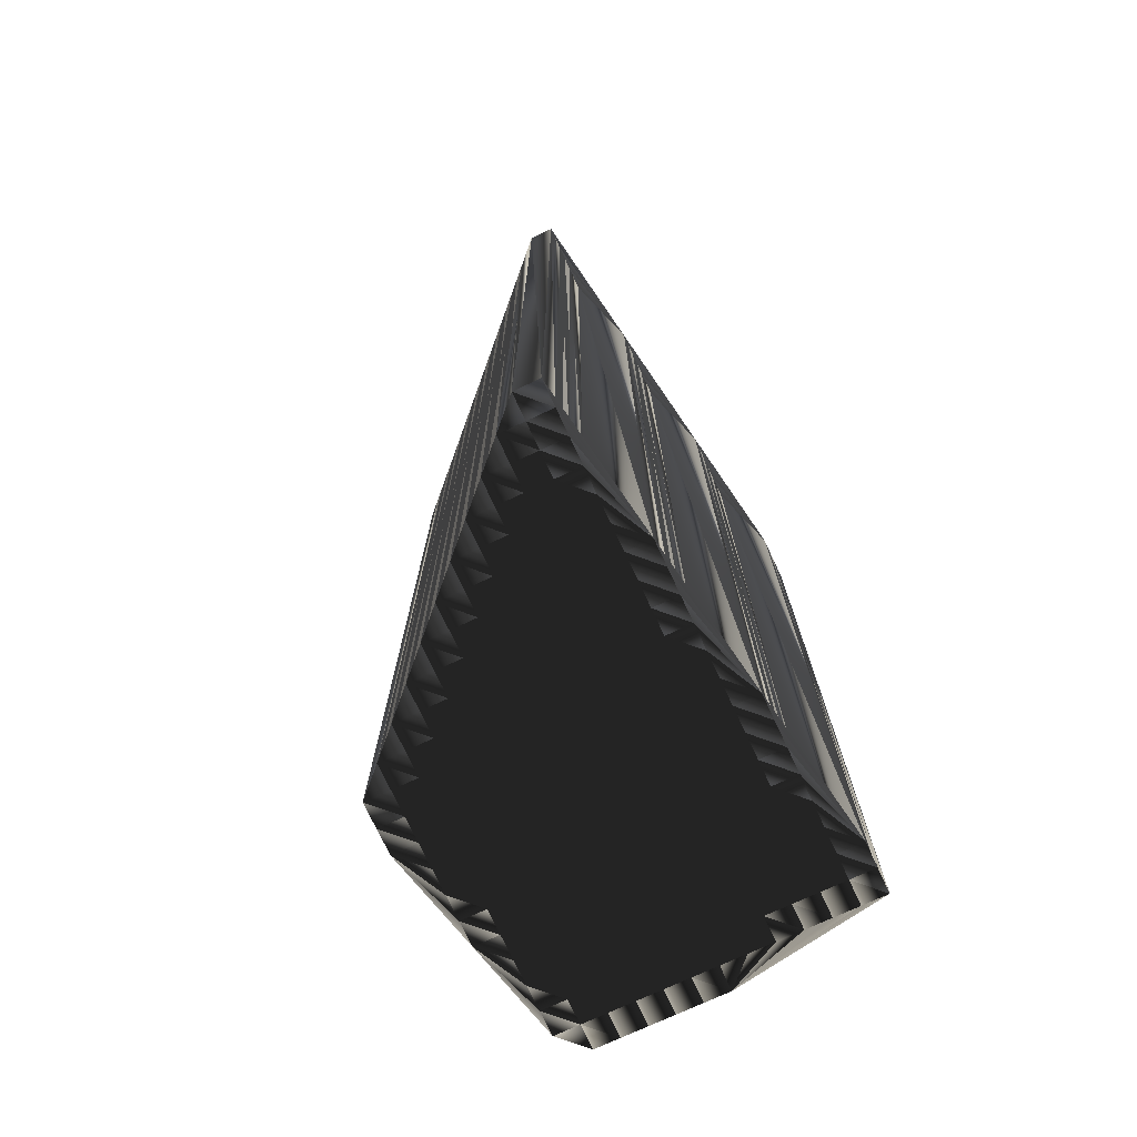
<metadata>
{"format":"obj","ext":"obj","renderer":"f3d","projection":"perspective","resolution":1024,"background":"white","views":[{"elev":-74.4,"azim":-65.0,"up":"+Z"}]}
</metadata>
<code>
v 397.5 205.7 0
v 397.5 206.5 0
v 398.3 205.7 0
v 398.3 206.5 0
v 398.3 207.3 0
v 399.1 205.7 0
v 399.1 206.5 0
v 399.1 207.3 0
v 399.1 208.1 0
v 399.9 205.7 0
v 399.9 206.5 0
v 399.9 207.3 0
v 399.9 208.1 0
v 399.9 208.9 0
v 400.7 205.7 0
v 400.7 206.5 0
v 400.7 207.3 0
v 400.7 208.1 0
v 400.7 208.9 0
v 400.7 209.7 0
v 401.5 205.7 0
v 401.5 206.5 0
v 401.5 207.3 0
v 401.5 208.1 0
v 401.5 208.9 0
v 401.5 209.7 0
v 401.5 210.5 0
v 402.3 204.9 0
v 402.3 205.7 0
v 402.3 206.5 0
v 402.3 207.3 0
v 402.3 208.1 0
v 402.3 208.9 0
v 402.3 209.7 0
v 402.3 210.5 0
v 402.3 211.3 0
v 403.1 204.9 0
v 403.1 205.7 0
v 403.1 206.5 0
v 403.1 207.3 0
v 403.1 208.1 0
v 403.1 208.9 0
v 403.1 209.7 0
v 403.1 210.5 0
v 403.1 211.3 0
v 403.1 212.1 0
v 403.9 204.9 0
v 403.9 205.7 0
v 403.9 206.5 0
v 403.9 207.3 0
v 403.9 208.1 0
v 403.9 208.9 0
v 403.9 209.7 0
v 403.9 210.5 0
v 403.9 211.3 0
v 403.9 212.1 0
v 403.9 212.9 0
v 404.7 204.9 0
v 404.7 205.7 0
v 404.7 206.5 0
v 404.7 207.3 0
v 404.7 208.1 0
v 404.7 208.9 0
v 404.7 209.7 0
v 404.7 210.5 0
v 404.7 211.3 0
v 404.7 212.1 0
v 404.7 212.9 0
v 404.7 213.7 0
v 405.5 204.9 0
v 405.5 205.7 0
v 405.5 206.5 0
v 405.5 207.3 0
v 405.5 208.1 0
v 405.5 208.9 0
v 405.5 209.7 0
v 405.5 210.5 0
v 405.5 211.3 0
v 405.5 212.1 0
v 405.5 212.9 0
v 405.5 213.7 0
v 405.5 214.5 0
v 406.3 204.9 0
v 406.3 205.7 0
v 406.3 206.5 0
v 406.3 207.3 0
v 406.3 208.1 0
v 406.3 208.9 0
v 406.3 209.7 0
v 406.3 210.5 0
v 406.3 211.3 0
v 406.3 212.1 0
v 406.3 212.9 0
v 406.3 213.7 0
v 406.3 214.5 0
v 407.1 204.1 0
v 407.1 204.9 0
v 407.1 205.7 0
v 407.1 206.5 0
v 407.1 207.3 0
v 407.1 208.1 0
v 407.1 208.9 0
v 407.1 209.7 0
v 407.1 210.5 0
v 407.1 211.3 0
v 407.1 212.1 0
v 407.1 212.9 0
v 407.1 213.7 0
v 407.1 214.5 0
v 407.9 204.1 0
v 407.9 204.9 0
v 407.9 205.7 0
v 407.9 206.5 0
v 407.9 207.3 0
v 407.9 208.1 0
v 407.9 208.9 0
v 407.9 209.7 0
v 407.9 210.5 0
v 407.9 211.3 0
v 407.9 212.1 0
v 407.9 212.9 0
v 407.9 213.7 0
v 408.7 204.1 0
v 408.7 204.9 0
v 408.7 205.7 0
v 408.7 206.5 0
v 408.7 207.3 0
v 408.7 208.1 0
v 408.7 208.9 0
v 408.7 209.7 0
v 408.7 210.5 0
v 408.7 211.3 0
v 408.7 212.1 0
v 408.7 212.9 0
v 408.7 213.7 0
v 409.5 204.1 0
v 409.5 204.9 0
v 409.5 205.7 0
v 409.5 206.5 0
v 409.5 207.3 0
v 409.5 208.1 0
v 409.5 208.9 0
v 409.5 209.7 0
v 409.5 210.5 0
v 409.5 211.3 0
v 409.5 212.1 0
v 409.5 212.9 0
v 409.5 213.7 0
v 410.3 204.1 0
v 410.3 204.9 0
v 410.3 205.7 0
v 410.3 206.5 0
v 410.3 207.3 0
v 410.3 208.1 0
v 410.3 208.9 0
v 410.3 209.7 0
v 410.3 210.5 0
v 410.3 211.3 0
v 410.3 212.1 0
v 410.3 212.9 0
v 410.3 213.7 0
v 411.1 204.1 0
v 411.1 204.9 0
v 411.1 205.7 0
v 411.1 206.5 0
v 411.1 207.3 0
v 411.1 208.1 0
v 411.1 208.9 0
v 411.1 209.7 0
v 411.1 210.5 0
v 411.1 211.3 0
v 411.1 212.1 0
v 411.1 212.9 0
v 411.9 203.3 0
v 411.9 204.1 0
v 411.9 204.9 0
v 411.9 205.7 0
v 411.9 206.5 0
v 411.9 207.3 0
v 411.9 208.1 0
v 411.9 208.9 0
v 411.9 209.7 0
v 411.9 210.5 0
v 411.9 211.3 0
v 411.9 212.1 0
v 411.9 212.9 0
v 412.7 203.3 0
v 412.7 204.1 0
v 412.7 204.9 0
v 412.7 205.7 0
v 412.7 206.5 0
v 412.7 207.3 0
v 412.7 208.1 0
v 412.7 208.9 0
v 412.7 209.7 0
v 412.7 210.5 0
v 412.7 211.3 0
v 412.7 212.1 0
v 412.7 212.9 0
v 413.5 203.3 0
v 413.5 204.1 0
v 413.5 204.9 0
v 413.5 205.7 0
v 413.5 206.5 0
v 413.5 207.3 0
v 413.5 208.1 0
v 413.5 208.9 0
v 413.5 209.7 0
v 413.5 210.5 0
v 413.5 211.3 0
v 413.5 212.1 0
v 413.5 212.9 0
v 414.3 208.1 0
v 414.3 208.9 0
v 414.3 209.7 0
v 414.3 210.5 0
v 414.3 211.3 0
v 414.3 212.1 0
v 397.5 205.7 30
v 397.5 206.5 30
v 398.3 205.7 30
v 398.3 206.5 30
v 398.3 207.3 30
v 399.1 205.7 30
v 399.1 206.5 30
v 399.1 207.3 30
v 399.1 208.1 30
v 399.9 205.7 30
v 399.9 206.5 30
v 399.9 207.3 30
v 399.9 208.1 30
v 399.9 208.9 30
v 400.7 205.7 30
v 400.7 206.5 30
v 400.7 207.3 30
v 400.7 208.1 30
v 400.7 208.9 30
v 400.7 209.7 30
v 401.5 205.7 30
v 401.5 206.5 30
v 401.5 207.3 30
v 401.5 208.1 30
v 401.5 208.9 30
v 401.5 209.7 30
v 401.5 210.5 30
v 402.3 204.9 30
v 402.3 205.7 30
v 402.3 206.5 30
v 402.3 207.3 30
v 402.3 208.1 30
v 402.3 208.9 30
v 402.3 209.7 30
v 402.3 210.5 30
v 402.3 211.3 30
v 403.1 204.9 30
v 403.1 205.7 30
v 403.1 206.5 30
v 403.1 207.3 30
v 403.1 208.1 30
v 403.1 208.9 30
v 403.1 209.7 30
v 403.1 210.5 30
v 403.1 211.3 30
v 403.1 212.1 30
v 403.9 204.9 30
v 403.9 205.7 30
v 403.9 206.5 30
v 403.9 207.3 30
v 403.9 208.1 30
v 403.9 208.9 30
v 403.9 209.7 30
v 403.9 210.5 30
v 403.9 211.3 30
v 403.9 212.1 30
v 403.9 212.9 30
v 404.7 204.9 30
v 404.7 205.7 30
v 404.7 206.5 30
v 404.7 207.3 30
v 404.7 208.1 30
v 404.7 208.9 30
v 404.7 209.7 30
v 404.7 210.5 30
v 404.7 211.3 30
v 404.7 212.1 30
v 404.7 212.9 30
v 404.7 213.7 30
v 405.5 204.9 30
v 405.5 205.7 30
v 405.5 206.5 30
v 405.5 207.3 30
v 405.5 208.1 30
v 405.5 208.9 30
v 405.5 209.7 30
v 405.5 210.5 30
v 405.5 211.3 30
v 405.5 212.1 30
v 405.5 212.9 30
v 405.5 213.7 30
v 405.5 214.5 30
v 406.3 204.9 30
v 406.3 205.7 30
v 406.3 206.5 30
v 406.3 207.3 30
v 406.3 208.1 30
v 406.3 208.9 30
v 406.3 209.7 30
v 406.3 210.5 30
v 406.3 211.3 30
v 406.3 212.1 30
v 406.3 212.9 30
v 406.3 213.7 30
v 406.3 214.5 30
v 407.1 204.1 30
v 407.1 204.9 30
v 407.1 205.7 30
v 407.1 206.5 30
v 407.1 207.3 30
v 407.1 208.1 30
v 407.1 208.9 30
v 407.1 209.7 30
v 407.1 210.5 30
v 407.1 211.3 30
v 407.1 212.1 30
v 407.1 212.9 30
v 407.1 213.7 30
v 407.1 214.5 30
v 407.9 204.1 30
v 407.9 204.9 30
v 407.9 205.7 30
v 407.9 206.5 30
v 407.9 207.3 30
v 407.9 208.1 30
v 407.9 208.9 30
v 407.9 209.7 30
v 407.9 210.5 30
v 407.9 211.3 30
v 407.9 212.1 30
v 407.9 212.9 30
v 407.9 213.7 30
v 408.7 204.1 30
v 408.7 204.9 30
v 408.7 205.7 30
v 408.7 206.5 30
v 408.7 207.3 30
v 408.7 208.1 30
v 408.7 208.9 30
v 408.7 209.7 30
v 408.7 210.5 30
v 408.7 211.3 30
v 408.7 212.1 30
v 408.7 212.9 30
v 408.7 213.7 30
v 409.5 204.1 30
v 409.5 204.9 30
v 409.5 205.7 30
v 409.5 206.5 30
v 409.5 207.3 30
v 409.5 208.1 30
v 409.5 208.9 30
v 409.5 209.7 30
v 409.5 210.5 30
v 409.5 211.3 30
v 409.5 212.1 30
v 409.5 212.9 30
v 409.5 213.7 30
v 410.3 204.1 30
v 410.3 204.9 30
v 410.3 205.7 30
v 410.3 206.5 30
v 410.3 207.3 30
v 410.3 208.1 30
v 410.3 208.9 30
v 410.3 209.7 30
v 410.3 210.5 30
v 410.3 211.3 30
v 410.3 212.1 30
v 410.3 212.9 30
v 410.3 213.7 30
v 411.1 204.1 30
v 411.1 204.9 30
v 411.1 205.7 30
v 411.1 206.5 30
v 411.1 207.3 30
v 411.1 208.1 30
v 411.1 208.9 30
v 411.1 209.7 30
v 411.1 210.5 30
v 411.1 211.3 30
v 411.1 212.1 30
v 411.1 212.9 30
v 411.9 203.3 30
v 411.9 204.1 30
v 411.9 204.9 30
v 411.9 205.7 30
v 411.9 206.5 30
v 411.9 207.3 30
v 411.9 208.1 30
v 411.9 208.9 30
v 411.9 209.7 30
v 411.9 210.5 30
v 411.9 211.3 30
v 411.9 212.1 30
v 411.9 212.9 30
v 412.7 203.3 30
v 412.7 204.1 30
v 412.7 204.9 30
v 412.7 205.7 30
v 412.7 206.5 30
v 412.7 207.3 30
v 412.7 208.1 30
v 412.7 208.9 30
v 412.7 209.7 30
v 412.7 210.5 30
v 412.7 211.3 30
v 412.7 212.1 30
v 412.7 212.9 30
v 413.5 203.3 30
v 413.5 204.1 30
v 413.5 204.9 30
v 413.5 205.7 30
v 413.5 206.5 30
v 413.5 207.3 30
v 413.5 208.1 30
v 413.5 208.9 30
v 413.5 209.7 30
v 413.5 210.5 30
v 413.5 211.3 30
v 413.5 212.1 30
v 413.5 212.9 30
v 414.3 208.1 30
v 414.3 208.9 30
v 414.3 209.7 30
v 414.3 210.5 30
v 414.3 211.3 30
v 414.3 212.1 30
f 28 21 15
f 28 29 21
f 14 13 18
f 51 52 42
f 24 25 19
f 60 50 49
f 31 24 23
f 118 117 130
f 98 111 112
f 45 55 46
f 119 132 120
f 82 94 95
f 111 98 97
f 194 195 182
f 97 84 83
f 171 170 183
f 78 67 66
f 156 155 168
f 196 195 208
f 184 197 185
f 8 5 7
f 23 17 22
f 17 13 12
f 15 11 10
f 21 16 15
f 16 21 22
f 37 29 28
f 123 124 111
f 28 15 10
f 192 180 179
f 86 74 73
f 71 72 60
f 66 77 78
f 98 99 85
f 9 5 8
f 8 7 11
f 9 8 12
f 62 74 63
f 63 53 52
f 64 76 65
f 27 26 34
f 55 56 46
f 65 55 54
f 66 67 56
f 52 43 42
f 91 79 78
f 75 76 64
f 80 79 92
f 108 121 122
f 94 82 81
f 157 145 144
f 88 102 89
f 75 64 63
f 79 91 92
f 92 93 80
f 92 105 106
f 94 108 95
f 143 144 131
f 126 127 114
f 157 156 169
f 151 152 139
f 134 133 146
f 92 106 93
f 134 146 147
f 108 109 95
f 157 169 170
f 172 171 184
f 182 170 169
f 160 173 161
f 184 196 197
f 198 210 211
f 170 182 183
f 154 141 153
f 111 124 112
f 194 206 207
f 208 207 214
f 173 186 161
f 139 138 151
f 165 152 164
f 177 190 178
f 206 205 213
f 114 127 115
f 114 101 100
f 91 104 105
f 115 101 114
f 152 153 140
f 129 142 130
f 139 140 127
f 126 114 113
f 164 152 151
f 175 188 176
f 151 150 163
f 164 163 176
f 97 83 96
f 191 179 178
f 163 175 176
f 202 190 189
f 96 70 58
f 211 217 218
f 83 71 70
f 3 1 28
f 7 6 10
f 10 6 28
f 4 3 6
f 7 5 4
f 4 2 3
f 7 4 6
f 6 3 28
f 38 48 39
f 23 30 31
f 38 37 47
f 62 52 51
f 175 163 162
f 38 29 37
f 37 28 96
f 58 48 47
f 47 37 96
f 59 48 58
f 58 47 96
f 84 71 83
f 83 70 96
f 72 85 73
f 60 72 61
f 149 174 162
f 97 96 110
f 136 137 124
f 113 114 100
f 98 84 97
f 98 112 99
f 85 86 73
f 49 39 48
f 48 38 47
f 49 48 59
f 59 58 70
f 84 85 72
f 71 59 70
f 40 31 39
f 39 30 38
f 50 60 61
f 62 73 74
f 49 59 60
f 60 59 71
f 71 84 72
f 72 73 61
f 84 98 85
f 87 100 101
f 85 99 86
f 74 87 75
f 86 99 100
f 100 99 113
f 50 41 40
f 40 39 49
f 61 62 51
f 50 40 49
f 61 73 62
f 53 63 64
f 32 24 31
f 30 22 29
f 32 25 24
f 32 31 40
f 23 18 17
f 22 21 29
f 22 17 16
f 23 22 30
f 29 38 30
f 30 39 31
f 2 1 3
f 12 8 11
f 11 7 10
f 12 11 16
f 16 11 15
f 5 2 4
f 18 13 17
f 17 12 16
f 33 41 42
f 24 18 23
f 14 9 13
f 13 9 12
f 25 20 19
f 24 19 18
f 32 40 41
f 63 52 62
f 41 50 51
f 51 50 61
f 53 54 44
f 53 44 43
f 43 34 42
f 42 41 51
f 44 36 35
f 34 35 27
f 25 26 20
f 19 14 18
f 20 14 19
f 25 32 33
f 33 32 41
f 25 33 26
f 26 27 20
f 26 33 34
f 34 33 42
f 34 43 35
f 35 36 27
f 54 45 44
f 44 35 43
f 55 66 56
f 45 36 44
f 67 68 57
f 45 46 36
f 56 67 57
f 56 57 46
f 64 65 54
f 53 43 52
f 53 64 54
f 54 55 45
f 80 68 79
f 79 67 78
f 91 90 104
f 91 105 92
f 67 79 68
f 69 81 82
f 57 68 69
f 69 68 80
f 69 80 81
f 81 80 93
f 81 93 94
f 94 93 107
f 148 161 109
f 104 90 103
f 93 106 107
f 105 119 106
f 109 135 148
f 120 133 121
f 107 108 94
f 89 102 103
f 153 141 140
f 103 117 104
f 104 118 105
f 77 66 65
f 65 66 55
f 77 89 90
f 77 90 78
f 91 78 90
f 87 88 75
f 86 100 87
f 74 75 63
f 89 77 76
f 76 77 65
f 76 75 88
f 89 103 90
f 74 86 87
f 76 88 89
f 87 101 88
f 88 101 102
f 101 115 102
f 102 115 116
f 103 102 116
f 118 130 131
f 117 116 129
f 119 118 131
f 130 117 129
f 140 128 127
f 130 143 131
f 144 143 156
f 157 144 156
f 141 142 129
f 157 158 145
f 144 132 131
f 132 144 145
f 146 158 159
f 104 117 118
f 119 131 132
f 105 118 119
f 120 132 133
f 134 121 133
f 133 132 145
f 107 106 120
f 120 106 119
f 122 121 134
f 158 146 145
f 108 107 121
f 121 107 120
f 109 108 122
f 135 134 147
f 109 122 135
f 135 122 134
f 147 159 160
f 160 172 173
f 148 160 161
f 159 147 146
f 146 133 145
f 160 148 147
f 147 148 135
f 158 171 159
f 159 172 160
f 158 157 170
f 172 184 185
f 159 171 172
f 172 185 173
f 186 198 199
f 173 185 186
f 185 198 186
f 186 199 161
f 198 211 199
f 199 212 161
f 199 211 212
f 210 209 216
f 185 197 198
f 198 197 210
f 210 217 211
f 211 218 212
f 210 216 217
f 210 197 209
f 209 208 215
f 209 215 216
f 171 158 170
f 182 169 181
f 196 184 183
f 183 184 171
f 208 209 196
f 196 209 197
f 181 194 182
f 182 195 183
f 181 193 194
f 194 193 206
f 196 183 195
f 195 194 207
f 208 195 207
f 207 206 213
f 207 213 214
f 208 214 215
f 206 193 205
f 205 204 213
f 204 192 191
f 176 177 164
f 205 193 192
f 168 167 180
f 205 192 204
f 204 203 213
f 165 178 166
f 156 168 169
f 165 164 177
f 179 191 192
f 167 179 180
f 168 181 169
f 192 193 180
f 179 166 178
f 193 181 180
f 180 181 168
f 156 143 155
f 166 154 153
f 168 155 167
f 167 166 179
f 117 103 116
f 116 115 128
f 154 142 141
f 127 128 115
f 155 143 142
f 142 143 130
f 126 139 127
f 128 140 141
f 141 129 128
f 128 129 116
f 165 166 153
f 152 140 139
f 152 165 153
f 154 166 167
f 167 155 154
f 154 155 142
f 139 126 138
f 174 110 96
f 151 138 150
f 97 110 111
f 125 113 112
f 112 113 99
f 138 126 125
f 125 126 113
f 150 138 137
f 137 138 125
f 174 123 110
f 110 123 111
f 174 136 123
f 112 124 125
f 123 136 124
f 124 137 125
f 174 149 136
f 136 149 137
f 162 150 149
f 149 150 137
f 176 188 189
f 188 200 201
f 164 151 163
f 163 150 162
f 162 174 175
f 175 174 187
f 176 189 177
f 177 178 165
f 188 201 189
f 190 203 191
f 191 178 190
f 190 177 189
f 202 213 203
f 203 204 191
f 175 187 188
f 188 187 200
f 200 213 201
f 201 202 189
f 201 213 202
f 202 203 190
f 239 246 233
f 247 246 239
f 231 232 236
f 270 269 260
f 243 242 237
f 268 278 267
f 242 249 241
f 335 336 348
f 329 316 330
f 273 263 264
f 350 337 338
f 312 300 313
f 316 329 315
f 413 412 400
f 302 315 301
f 388 389 401
f 285 296 284
f 373 374 386
f 413 414 426
f 415 402 403
f 223 226 225
f 235 241 240
f 231 235 230
f 229 233 228
f 234 239 233
f 239 234 240
f 247 255 246
f 342 341 329
f 233 246 228
f 398 410 397
f 292 304 291
f 290 289 278
f 295 284 296
f 317 316 303
f 223 227 226
f 225 226 229
f 226 227 230
f 292 280 281
f 271 281 270
f 294 282 283
f 244 245 252
f 274 273 264
f 273 283 272
f 285 284 274
f 261 270 260
f 297 309 296
f 294 293 282
f 297 298 310
f 339 326 340
f 300 312 299
f 363 375 362
f 320 306 307
f 282 293 281
f 309 297 310
f 311 310 298
f 323 310 324
f 326 312 313
f 362 361 349
f 345 344 332
f 374 375 387
f 370 369 357
f 351 352 364
f 324 310 311
f 364 352 365
f 327 326 313
f 387 375 388
f 389 390 402
f 388 400 387
f 391 378 379
f 414 402 415
f 428 416 429
f 400 388 401
f 359 372 371
f 342 329 330
f 424 412 425
f 425 426 432
f 404 391 379
f 356 357 369
f 370 383 382
f 408 395 396
f 423 424 431
f 345 332 333
f 319 332 318
f 322 309 323
f 319 333 332
f 371 370 358
f 360 347 348
f 358 357 345
f 332 344 331
f 370 382 369
f 406 393 394
f 368 369 381
f 381 382 394
f 301 315 314
f 397 409 396
f 393 381 394
f 408 420 407
f 288 314 276
f 435 429 436
f 289 301 288
f 219 221 246
f 224 225 228
f 224 228 246
f 221 222 224
f 223 225 222
f 220 222 221
f 222 225 224
f 221 224 246
f 266 256 257
f 248 241 249
f 255 256 265
f 270 280 269
f 381 393 380
f 247 256 255
f 246 255 314
f 266 276 265
f 255 265 314
f 266 277 276
f 265 276 314
f 289 302 301
f 288 301 314
f 303 290 291
f 290 278 279
f 392 367 380
f 314 315 328
f 355 354 342
f 332 331 318
f 302 316 315
f 330 316 317
f 304 303 291
f 257 267 266
f 256 266 265
f 266 267 277
f 276 277 288
f 303 302 290
f 277 289 288
f 249 258 257
f 248 257 256
f 278 268 279
f 291 280 292
f 277 267 278
f 277 278 289
f 302 289 290
f 291 290 279
f 316 302 303
f 318 305 319
f 317 303 304
f 305 292 293
f 317 304 318
f 317 318 331
f 259 268 258
f 257 258 267
f 280 279 269
f 258 268 267
f 291 279 280
f 281 271 282
f 242 250 249
f 240 248 247
f 243 250 242
f 249 250 258
f 236 241 235
f 239 240 247
f 235 240 234
f 240 241 248
f 256 247 248
f 257 248 249
f 219 220 221
f 226 230 229
f 225 229 228
f 229 230 234
f 229 234 233
f 220 223 222
f 231 236 235
f 230 235 234
f 259 251 260
f 236 242 241
f 227 232 231
f 227 231 230
f 238 243 237
f 237 242 236
f 258 250 259
f 270 281 280
f 268 259 269
f 268 269 279
f 272 271 262
f 262 271 261
f 252 261 260
f 259 260 269
f 254 262 253
f 253 252 245
f 244 243 238
f 232 237 236
f 232 238 237
f 250 243 251
f 250 251 259
f 251 243 244
f 245 244 238
f 251 244 252
f 251 252 260
f 261 252 253
f 254 253 245
f 263 272 262
f 253 262 261
f 284 273 274
f 254 263 262
f 286 285 275
f 264 263 254
f 285 274 275
f 275 274 264
f 283 282 272
f 261 271 270
f 282 271 272
f 273 272 263
f 286 298 297
f 285 297 296
f 308 309 322
f 323 309 310
f 297 285 286
f 299 287 300
f 286 275 287
f 286 287 298
f 298 287 299
f 298 299 311
f 311 299 312
f 311 312 325
f 379 366 327
f 308 322 321
f 324 311 325
f 337 323 324
f 353 327 366
f 351 338 339
f 326 325 312
f 320 307 321
f 359 371 358
f 335 321 322
f 336 322 323
f 284 295 283
f 284 283 273
f 307 295 308
f 308 295 296
f 296 309 308
f 306 305 293
f 318 304 305
f 293 292 281
f 295 307 294
f 295 294 283
f 293 294 306
f 321 307 308
f 304 292 305
f 306 294 307
f 319 305 306
f 319 306 320
f 333 319 320
f 333 320 334
f 320 321 334
f 348 336 349
f 334 335 347
f 336 337 349
f 335 348 347
f 346 358 345
f 361 348 349
f 361 362 374
f 362 375 374
f 360 359 347
f 376 375 363
f 350 362 349
f 362 350 363
f 376 364 377
f 335 322 336
f 349 337 350
f 336 323 337
f 350 338 351
f 339 352 351
f 350 351 363
f 324 325 338
f 324 338 337
f 339 340 352
f 364 376 363
f 325 326 339
f 325 339 338
f 326 327 340
f 352 353 365
f 340 327 353
f 340 353 352
f 377 365 378
f 390 378 391
f 378 366 379
f 365 377 364
f 351 364 363
f 366 378 365
f 366 365 353
f 389 376 377
f 390 377 378
f 375 376 388
f 402 390 403
f 389 377 390
f 403 390 391
f 416 404 417
f 403 391 404
f 416 403 404
f 417 404 379
f 429 416 417
f 430 417 379
f 429 417 430
f 427 428 434
f 415 403 416
f 415 416 428
f 435 428 429
f 436 429 430
f 434 428 435
f 415 428 427
f 426 427 433
f 433 427 434
f 376 389 388
f 387 400 399
f 402 414 401
f 402 401 389
f 427 426 414
f 427 414 415
f 412 399 400
f 413 400 401
f 411 399 412
f 411 412 424
f 401 414 413
f 412 413 425
f 413 426 425
f 424 425 431
f 431 425 432
f 432 426 433
f 411 424 423
f 422 423 431
f 410 422 409
f 395 394 382
f 411 423 410
f 385 386 398
f 410 423 422
f 421 422 431
f 396 383 384
f 386 374 387
f 382 383 395
f 409 397 410
f 397 385 398
f 399 386 387
f 411 410 398
f 384 397 396
f 399 411 398
f 399 398 386
f 361 374 373
f 372 384 371
f 373 386 385
f 384 385 397
f 321 335 334
f 333 334 346
f 360 372 359
f 346 345 333
f 361 373 360
f 361 360 348
f 357 344 345
f 358 346 359
f 347 359 346
f 347 346 334
f 384 383 371
f 358 370 357
f 383 370 371
f 384 372 385
f 373 385 372
f 373 372 360
f 344 357 356
f 328 392 314
f 356 369 368
f 328 315 329
f 331 343 330
f 331 330 317
f 344 356 343
f 344 343 331
f 356 368 355
f 356 355 343
f 341 392 328
f 341 328 329
f 354 392 341
f 342 330 343
f 354 341 342
f 355 342 343
f 367 392 354
f 367 354 355
f 368 380 367
f 368 367 355
f 406 394 407
f 418 406 419
f 369 382 381
f 368 381 380
f 392 380 393
f 392 393 405
f 407 394 395
f 396 395 383
f 419 406 407
f 421 408 409
f 396 409 408
f 395 408 407
f 431 420 421
f 422 421 409
f 405 393 406
f 405 406 418
f 431 418 419
f 420 419 407
f 431 419 420
f 421 420 408
f 1 219 3
f 3 221 219
f 3 221 6
f 6 224 221
f 6 224 10
f 10 228 224
f 10 228 28
f 28 246 228
f 28 246 37
f 37 255 246
f 37 255 47
f 47 265 255
f 47 265 58
f 58 276 265
f 58 276 96
f 96 314 276
f 96 314 110
f 110 328 314
f 110 328 123
f 123 341 328
f 123 341 136
f 136 354 341
f 136 354 174
f 174 392 354
f 174 392 187
f 187 405 392
f 187 405 200
f 200 418 405
f 200 418 201
f 201 419 418
f 201 419 202
f 202 420 419
f 202 420 203
f 203 421 420
f 203 421 213
f 213 431 421
f 213 431 214
f 214 432 431
f 214 432 215
f 215 433 432
f 215 433 216
f 216 434 433
f 216 434 217
f 217 435 434
f 217 435 218
f 218 436 435
f 218 436 212
f 212 430 436
f 212 430 199
f 199 417 430
f 199 417 161
f 161 379 417
f 161 379 148
f 148 366 379
f 148 366 109
f 109 327 366
f 109 327 95
f 95 313 327
f 95 313 82
f 82 300 313
f 82 300 69
f 69 287 300
f 69 287 57
f 57 275 287
f 57 275 46
f 46 264 275
f 46 264 36
f 36 254 264
f 36 254 27
f 27 245 254
f 27 245 20
f 20 238 245
f 20 238 14
f 14 232 238
f 14 232 9
f 9 227 232
f 9 227 5
f 5 223 227
f 5 223 2
f 2 220 223
f 2 220 1
f 1 219 220

</code>
